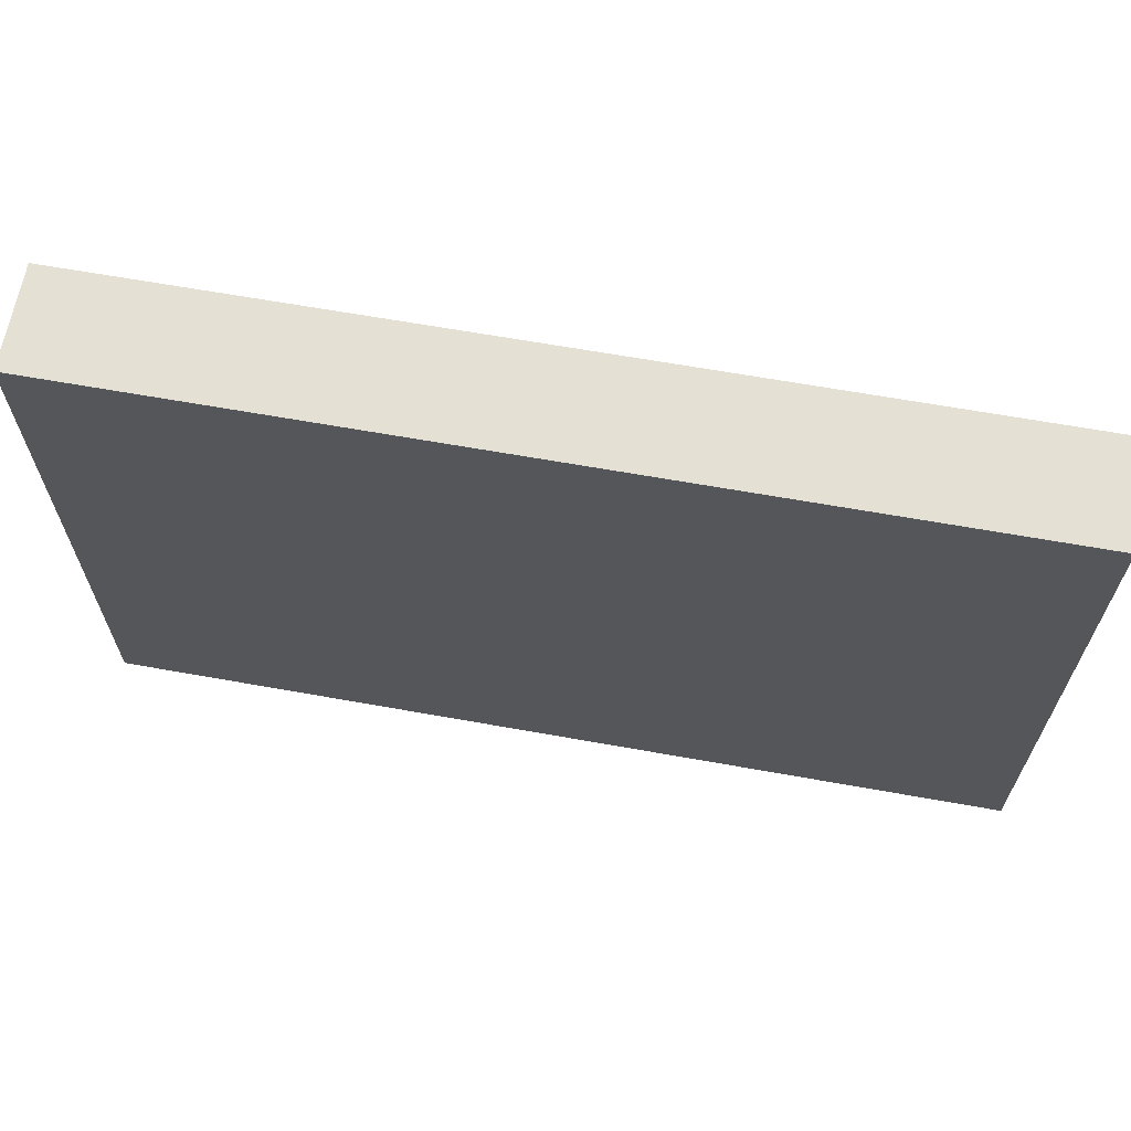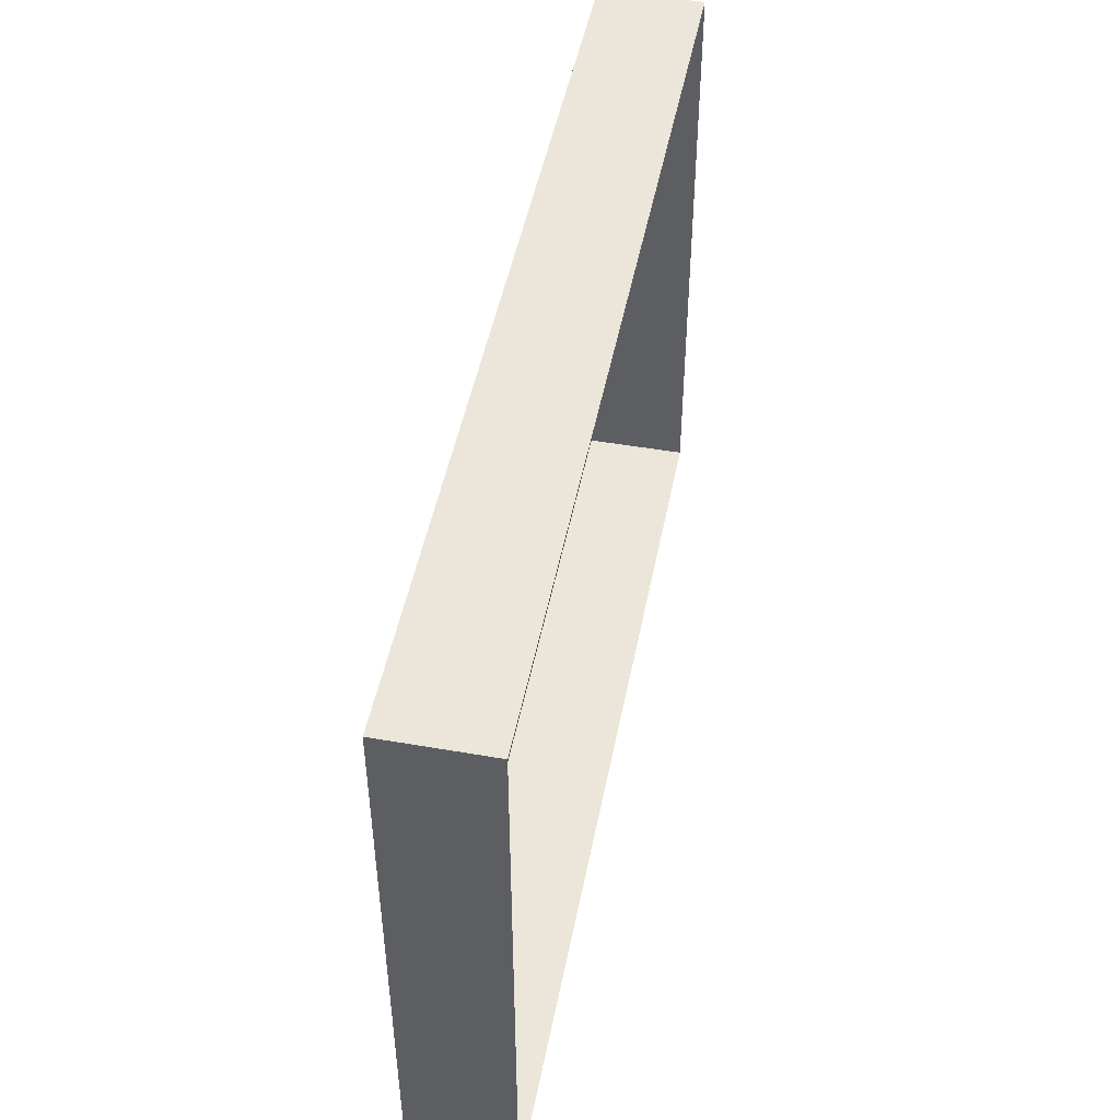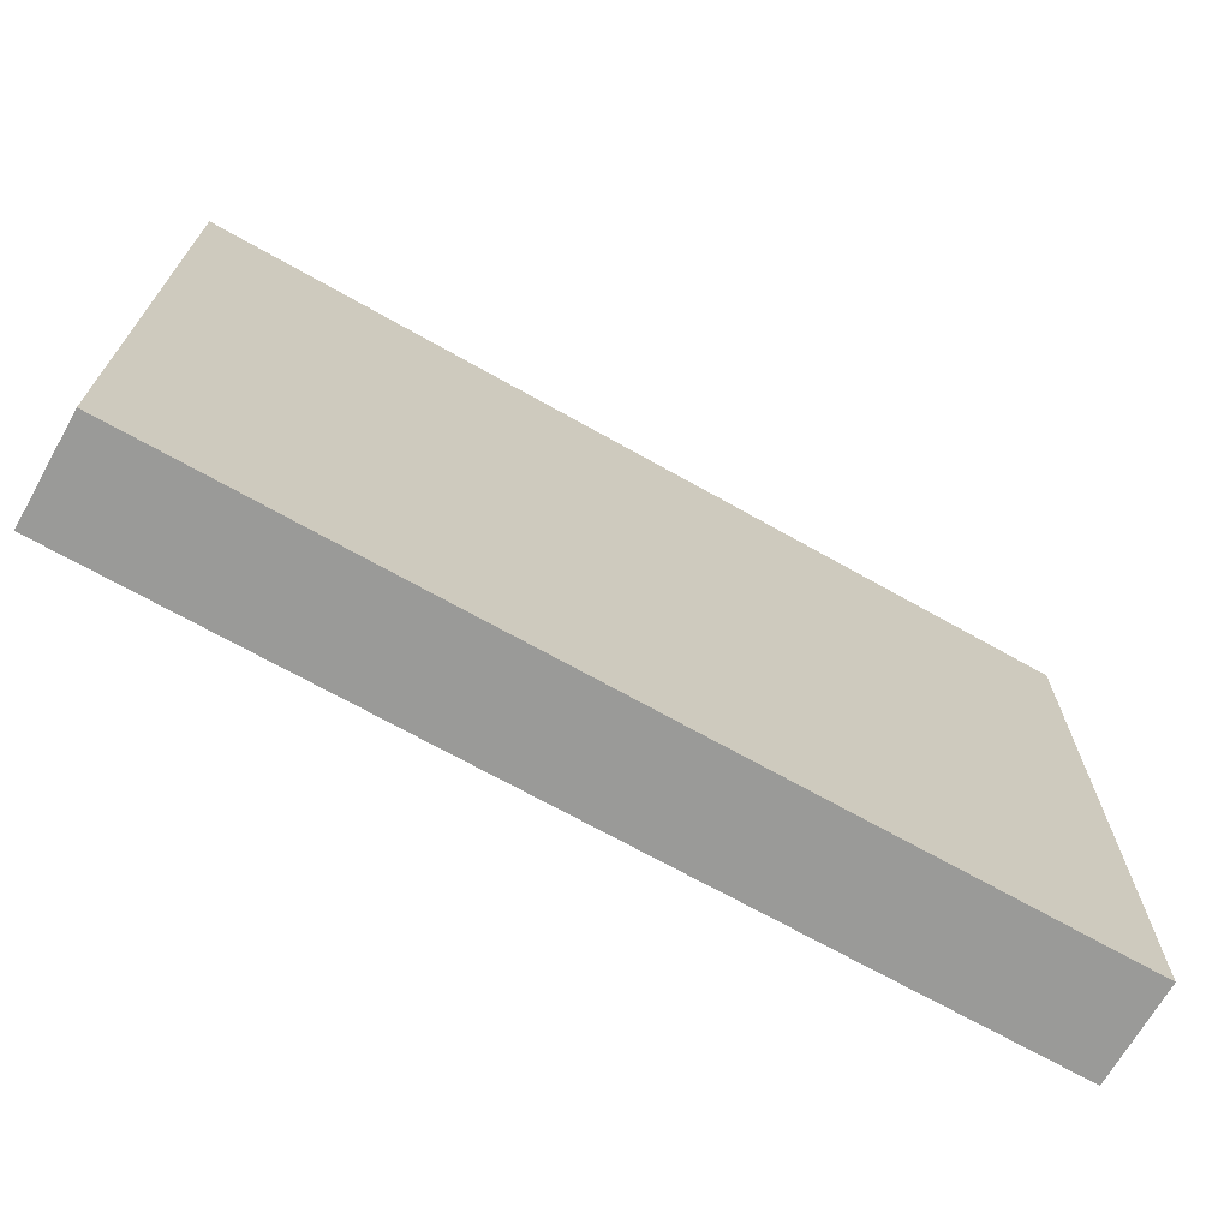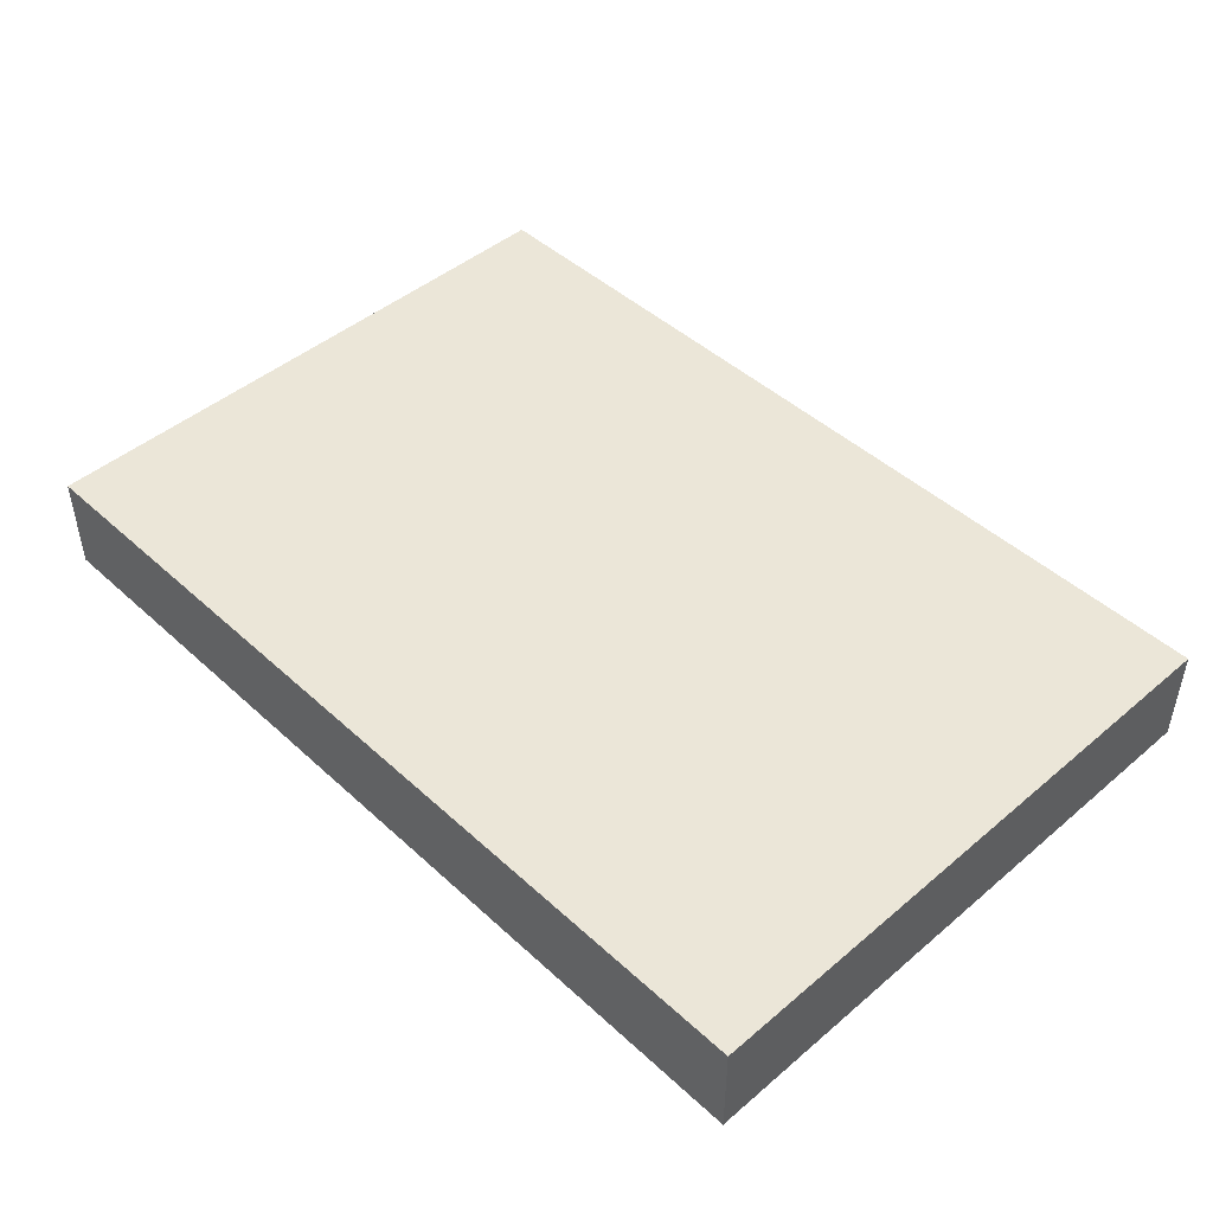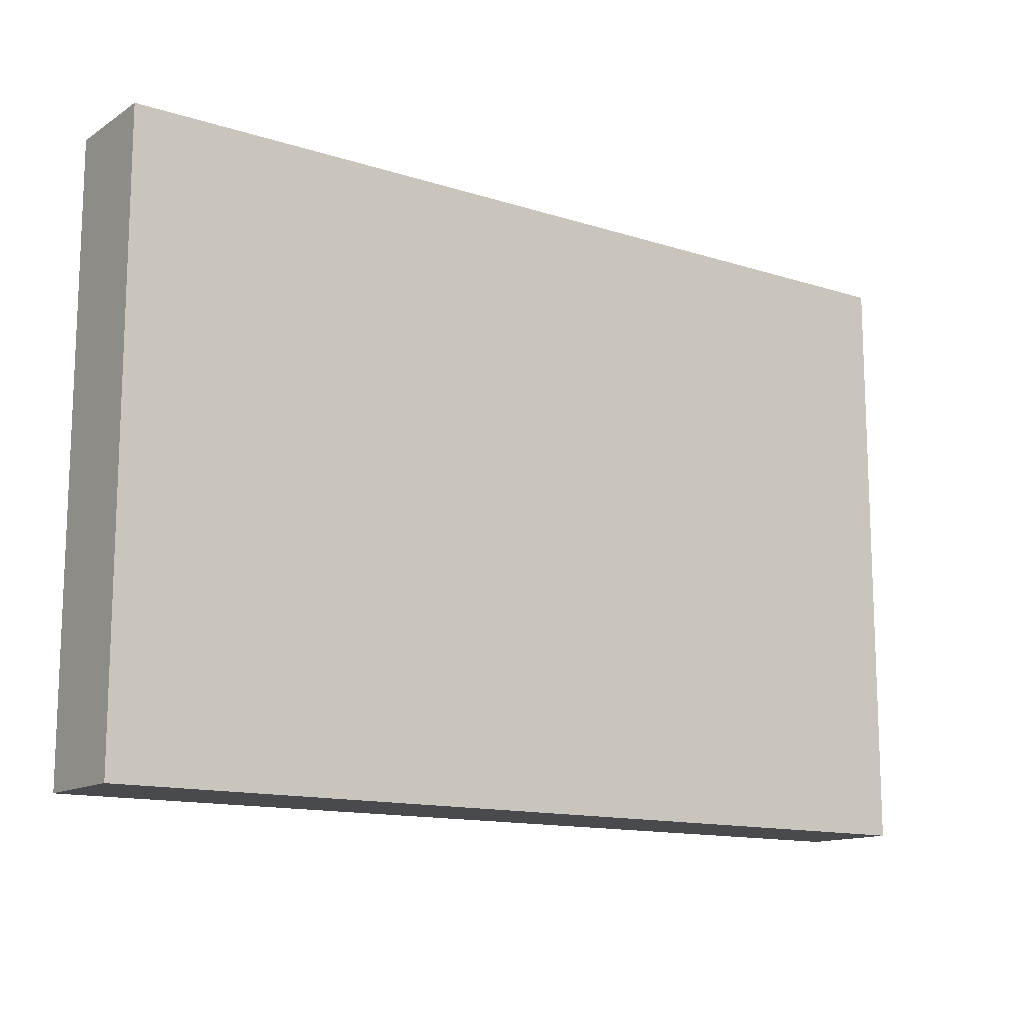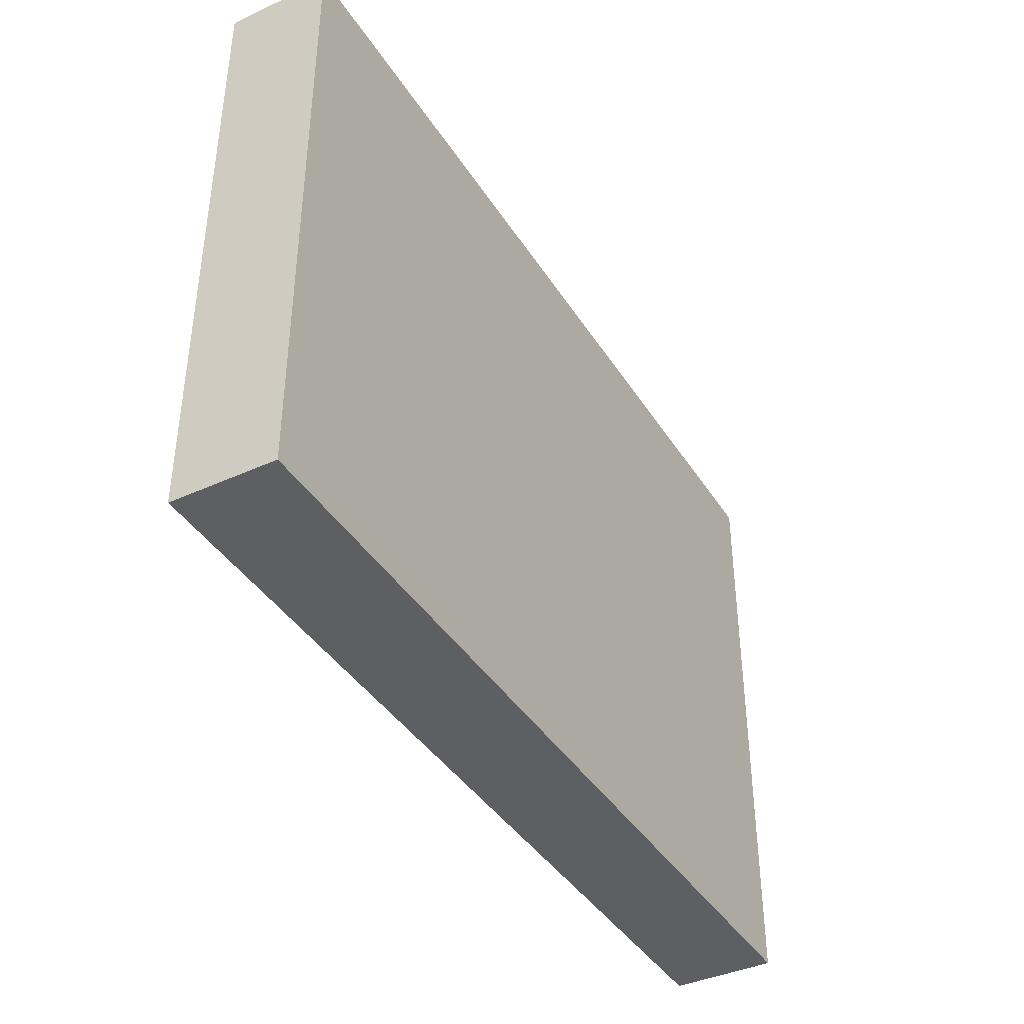
<metadata>
{"format":"obj","ext":"obj","renderer":"f3d","projection":"perspective","resolution":1024,"background":"white","views":[{"elev":65.2,"azim":-169.8,"up":"+Z"},{"elev":48.3,"azim":-79.0,"up":"+Z"},{"elev":-69.2,"azim":150.5,"up":"+Z"},{"elev":46.2,"azim":-133.9,"up":"+Y"},{"elev":-13.4,"azim":144.3,"up":"+Z"},{"elev":-40.3,"azim":119.4,"up":"+Z"}]}
</metadata>
<code>
o mesh77/mesh77-geometry#mesh77-geometry
v 0.3696 -0.1549 0.4194
v 0.3101 -0.1549 0.3795
v 0.3101 -0.1549 0.4194
v 0.3696 -0.1549 0.3795
v 0.3101 -0.1616 0.4194
v 0.3696 -0.1616 0.3795
v 0.3101 -0.1616 0.3795
v 0.3696 -0.1616 0.4194
f 1 2 3
f 2 1 4
f 3 2 1
f 4 1 2
f 2 5 3
f 3 5 2
f 5 1 3
f 3 1 5
f 1 6 4
f 4 6 1
f 6 2 4
f 4 2 6
f 5 2 7
f 7 2 5
f 1 5 8
f 8 5 1
f 6 1 8
f 8 1 6
f 2 6 7
f 7 6 2

</code>
